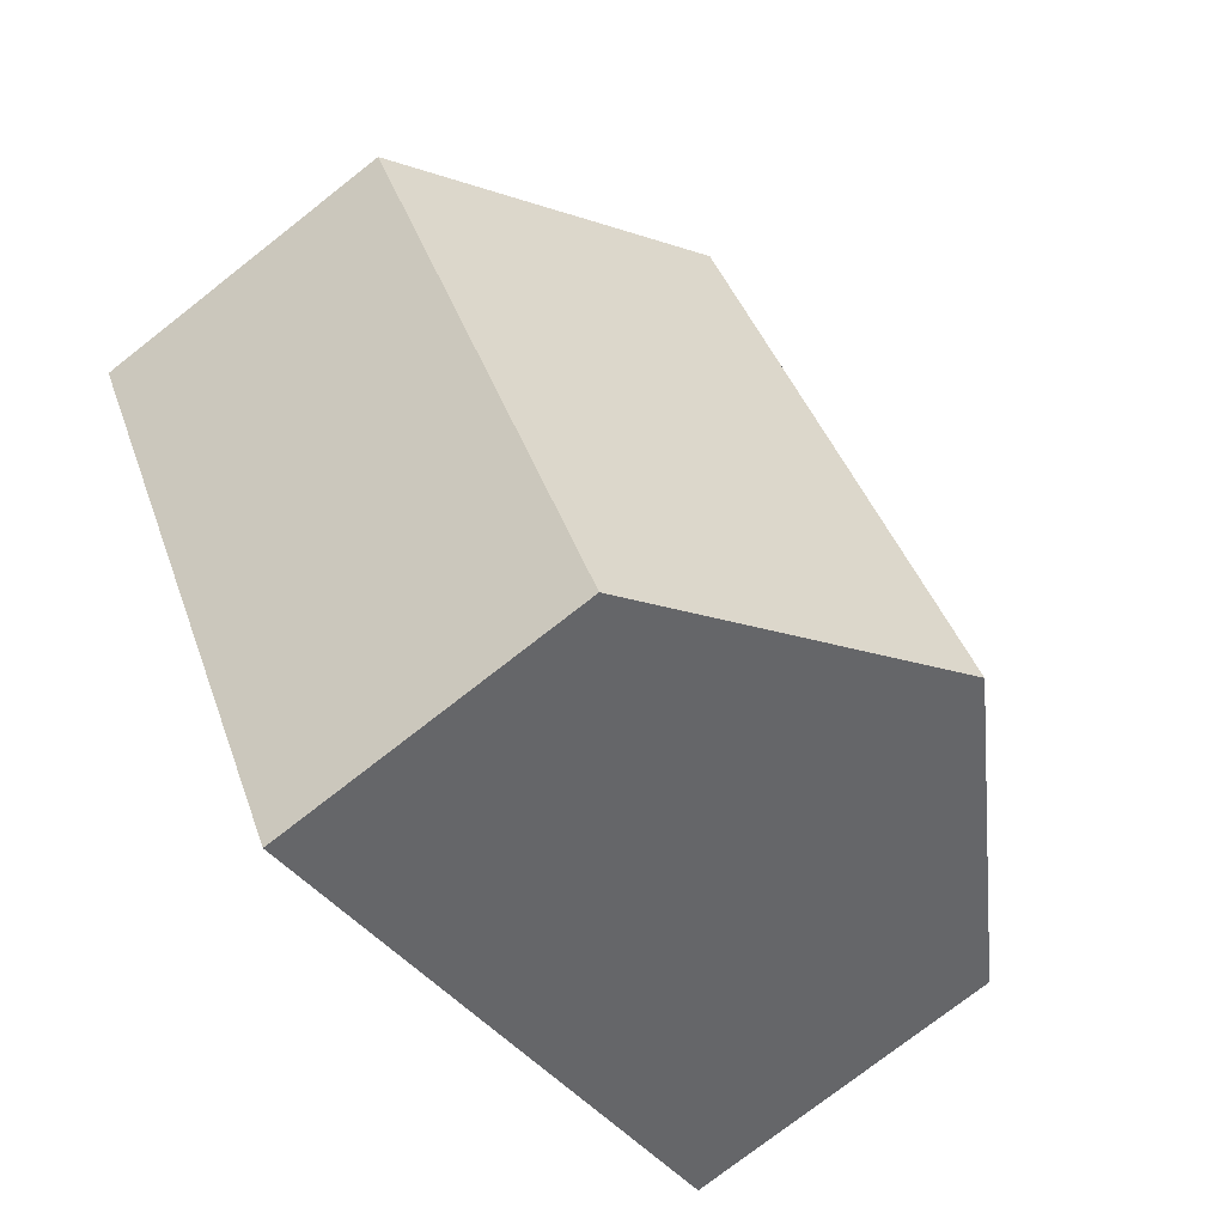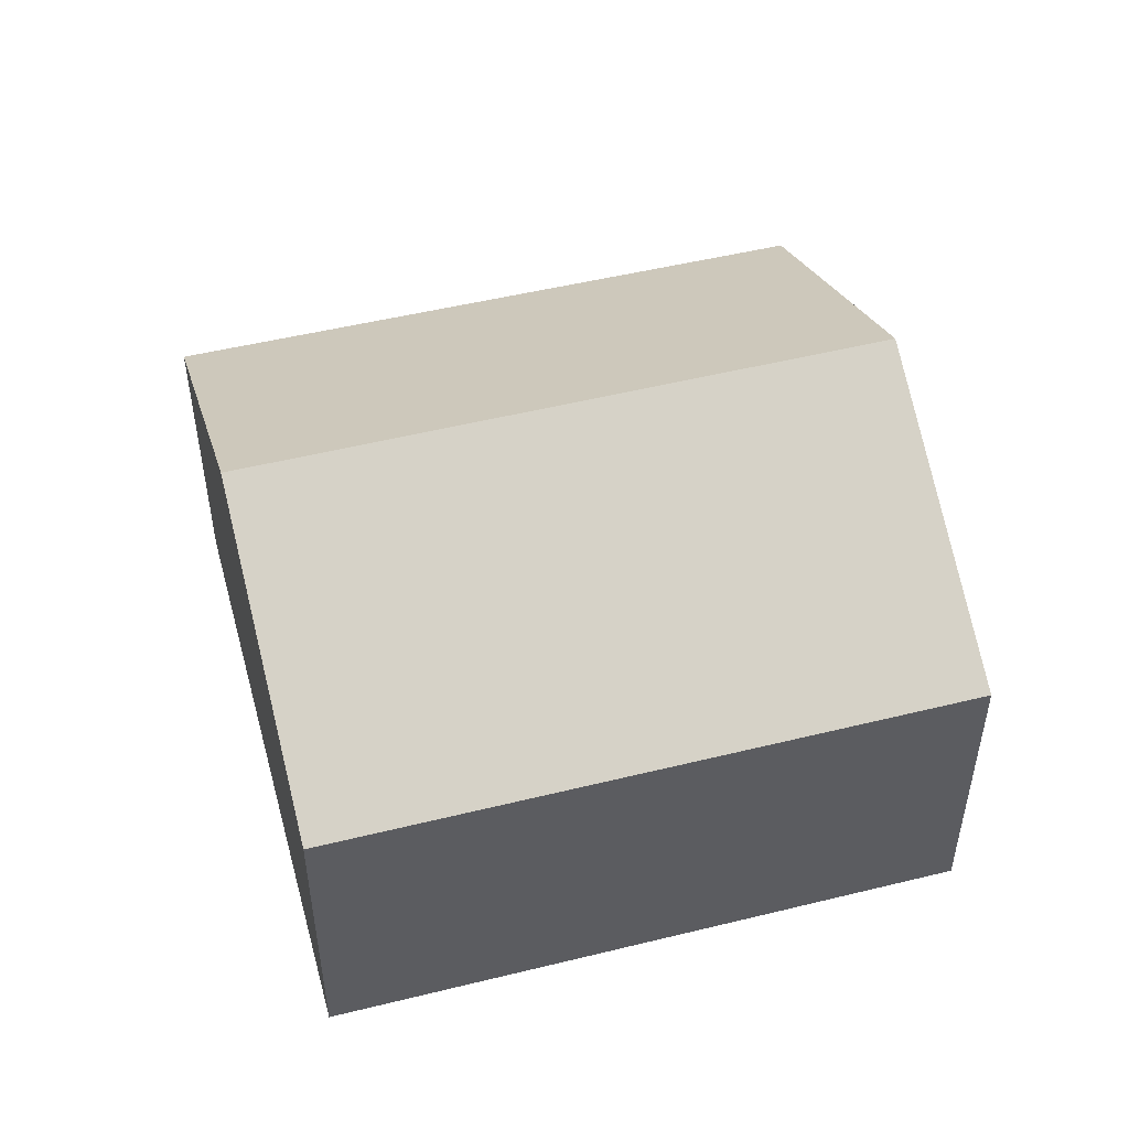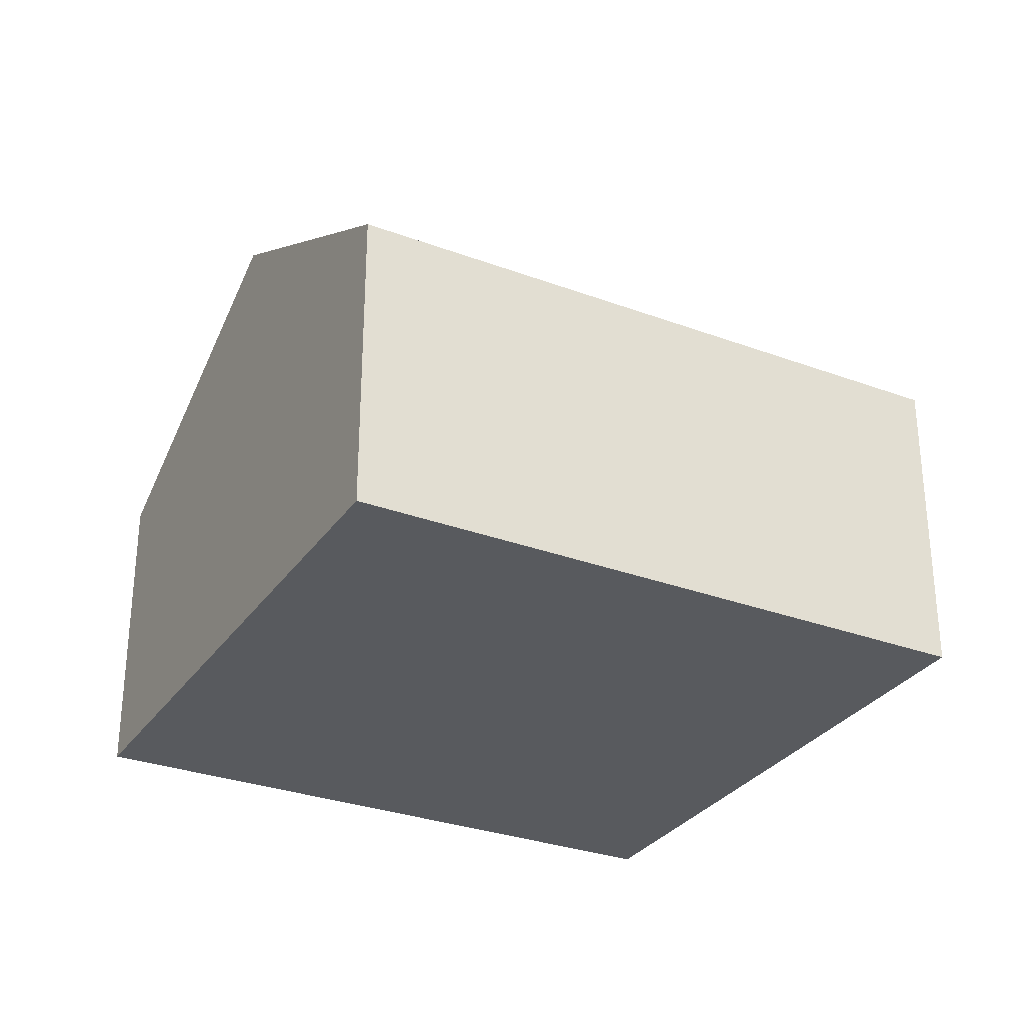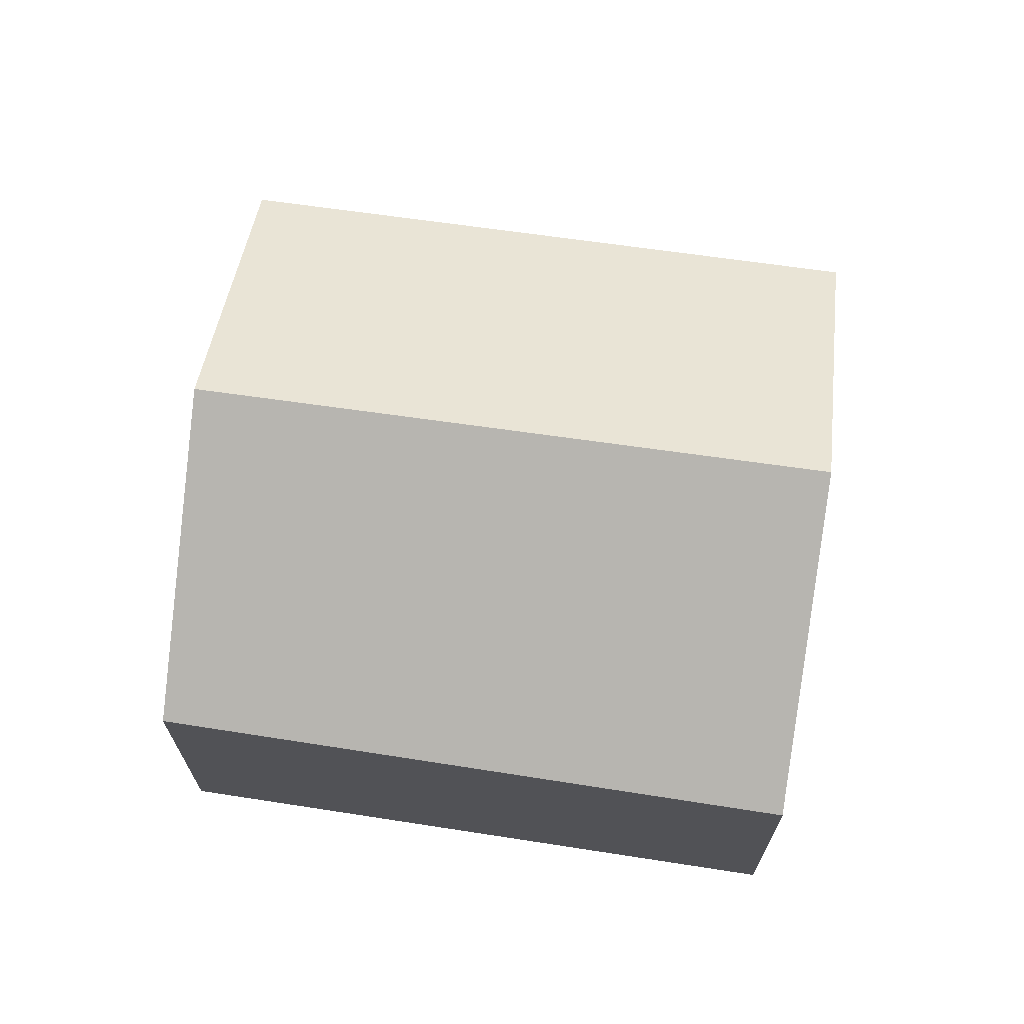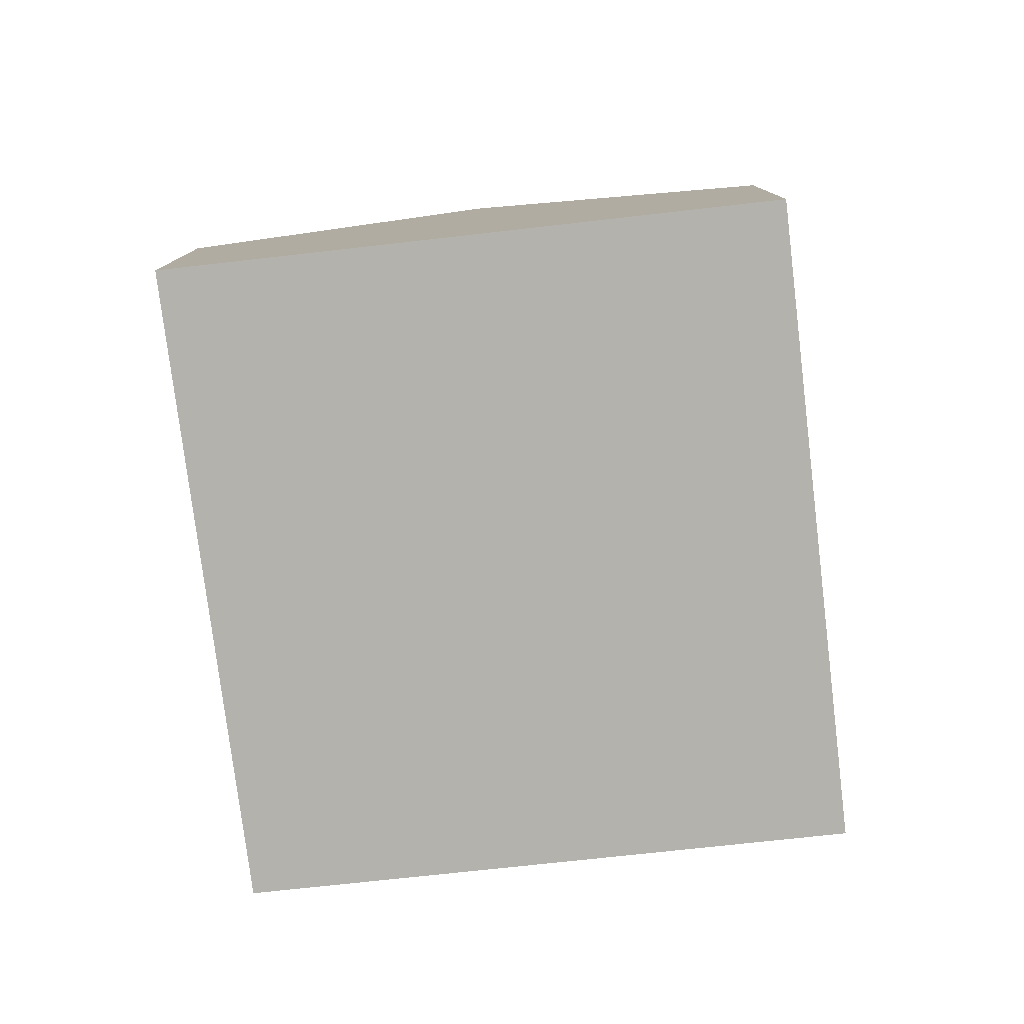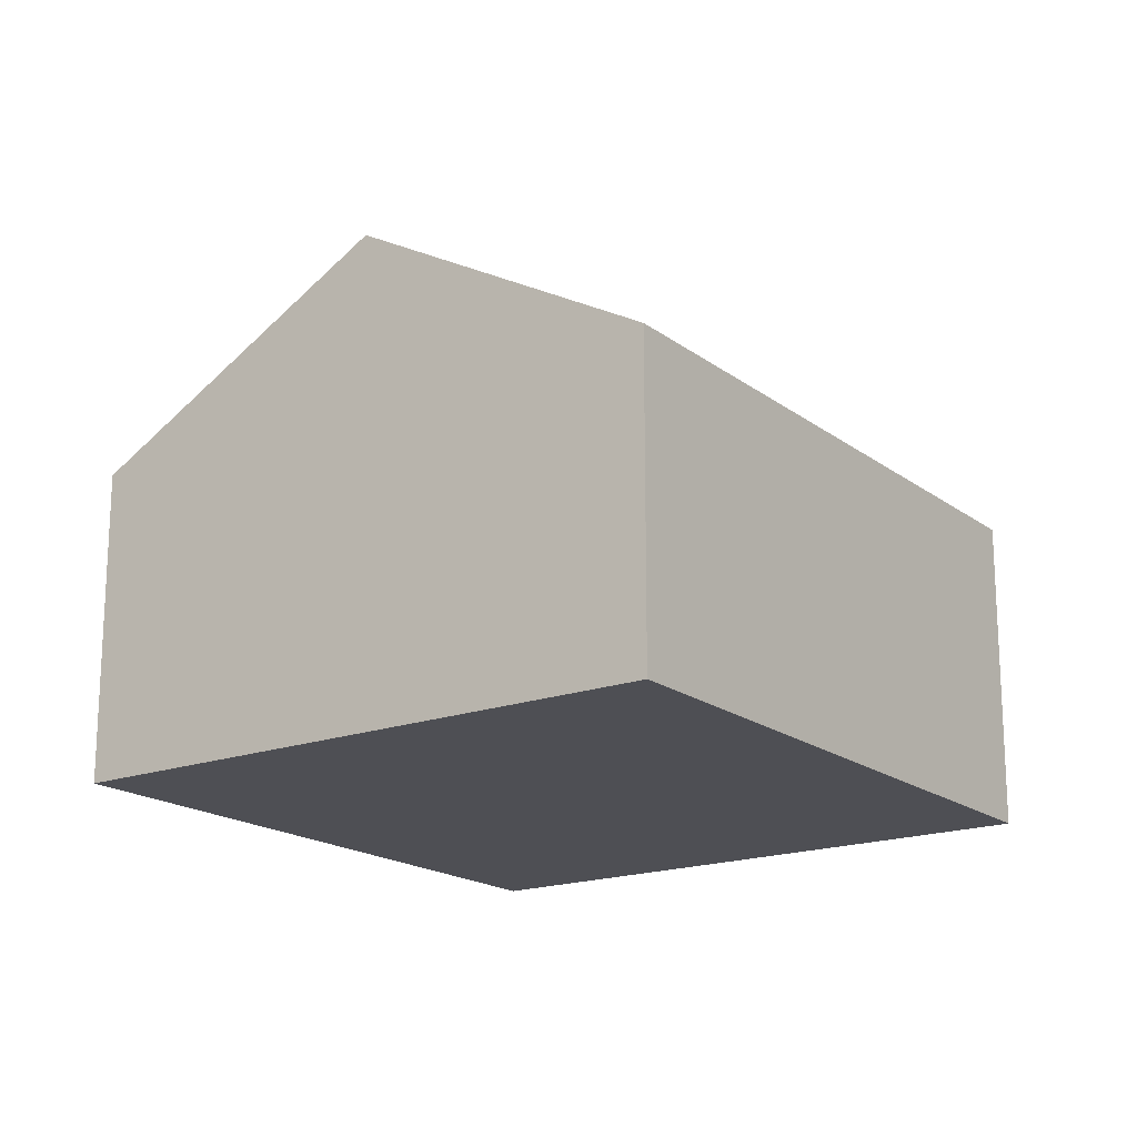
<metadata>
{"format":"obj","ext":"obj","renderer":"f3d","projection":"perspective","resolution":1024,"background":"white","views":[{"elev":-75.4,"azim":128.1,"up":"+Z"},{"elev":51.7,"azim":104.3,"up":"+Y"},{"elev":-30.7,"azim":91.1,"up":"+Y"},{"elev":69.7,"azim":-52.7,"up":"+Y"},{"elev":-79.4,"azim":35.9,"up":"+Y"},{"elev":-18.3,"azim":64.7,"up":"+Y"}]}
</metadata>
<code>
v  10.27 3.757 3.172
v  3.203 5.776 -1.838
v  7.033 5.776 5
v  6.426 3.757 -3.686
v  0 3.769 2.308e-16
v  3.733 3.716 6.866
v  6.426 2.257e-16 -3.686
v  3.203 1.125e-16 -1.838
v  0 0 0
v  3.733 -4.204e-16 6.866
v  7.033 -3.062e-16 5
v  10.27 -1.942e-16 3.172
g defaultobject
f 1 2 3
f 2 1 4
f 5 3 2
f 3 5 6
f 7 2 4
f 2 7 5
f 5 7 8
f 5 8 9
f 9 6 5
f 6 9 10
f 10 3 6
f 3 10 1
f 1 10 11
f 1 11 12
f 12 4 1
f 4 12 7
f 8 10 9
f 10 8 7
f 10 7 11
f 11 7 12

</code>
